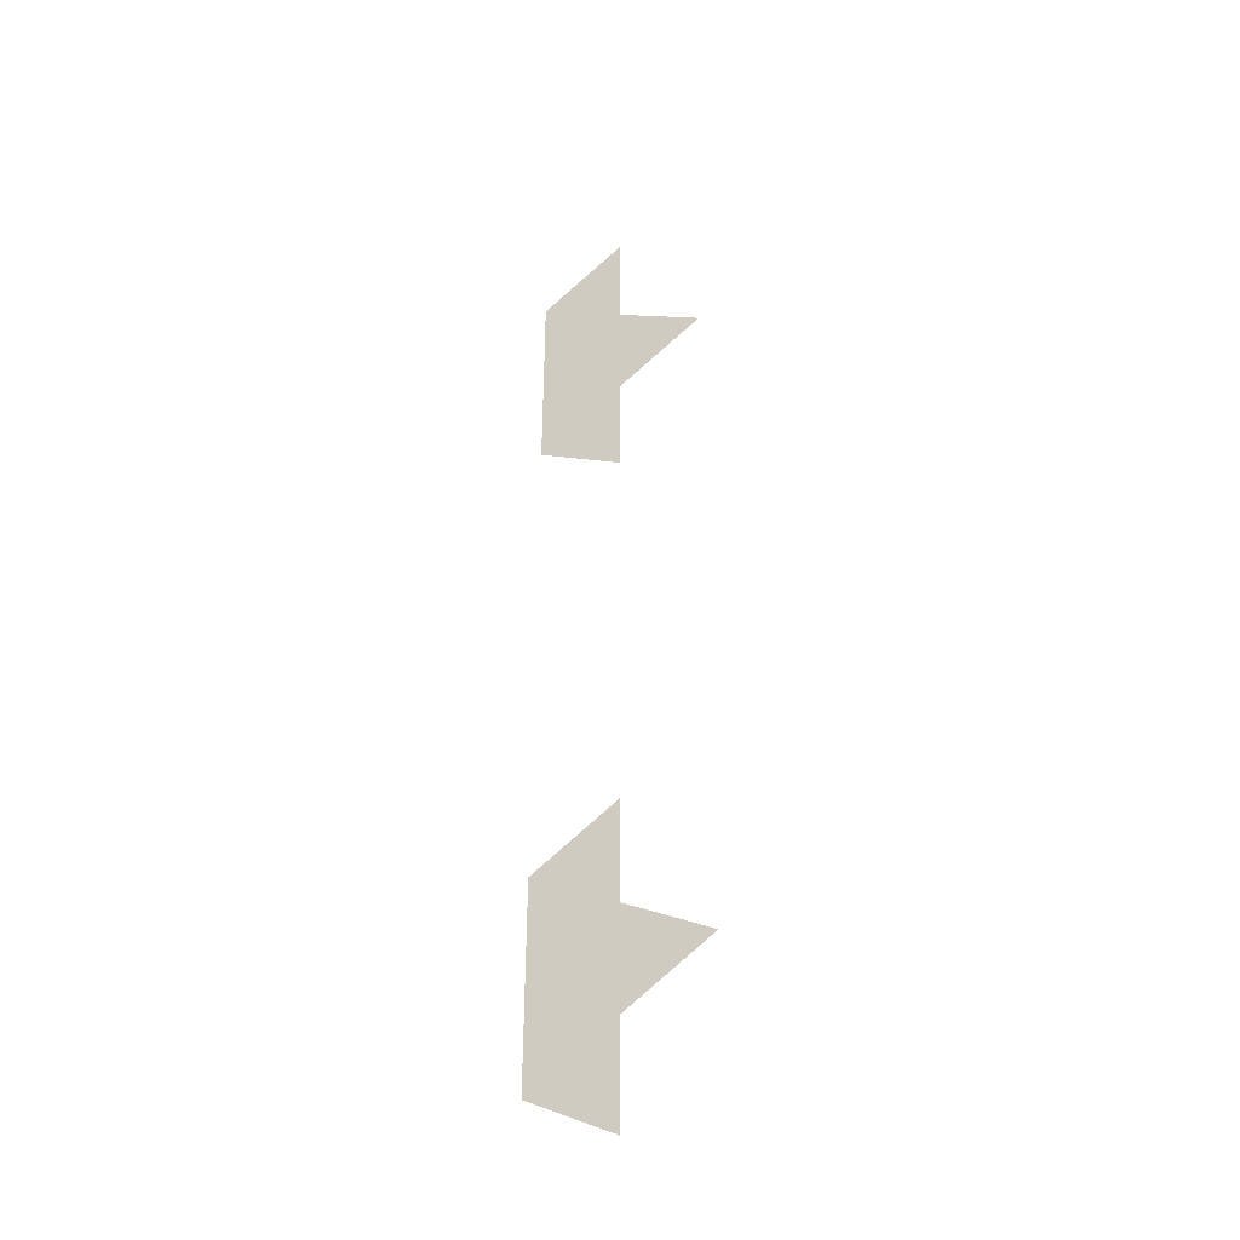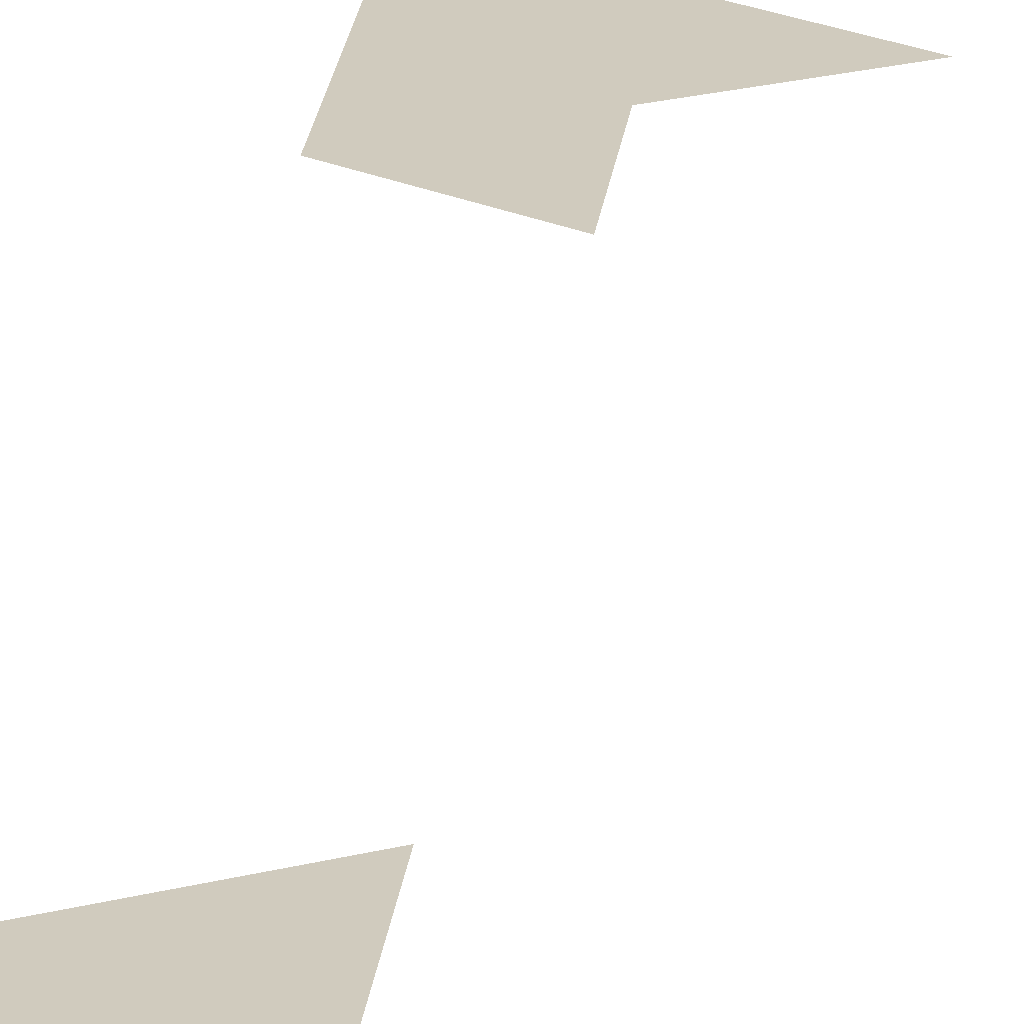
<metadata>
{"format":"obj","ext":"obj","renderer":"f3d","projection":"perspective","resolution":1024,"background":"white","views":[{"elev":-39.0,"azim":29.3,"up":"+Y"},{"elev":23.4,"azim":6.7,"up":"+Z"}]}
</metadata>
<code>
v -0.1125 1.57 0
v 0 1.635 0
v 0 1.505 0
v 0.1125 1.44 0
v 0 1.375 0
v 0 1.245 0
v -0.1125 1.31 0
v -0.1125 0.6902 0
v 0 0.7551 0
v 0 0.6252 0
v 0.1125 0.5603 0
v 0 0.4953 0
v 0 0.3654 0
v -0.1125 0.4304 0
f 1 2 3 4 5 6 7
f 1 7 6 5 4 3 2
f 8 9 10 11 12 13 14
f 8 14 13 12 11 10 9

</code>
